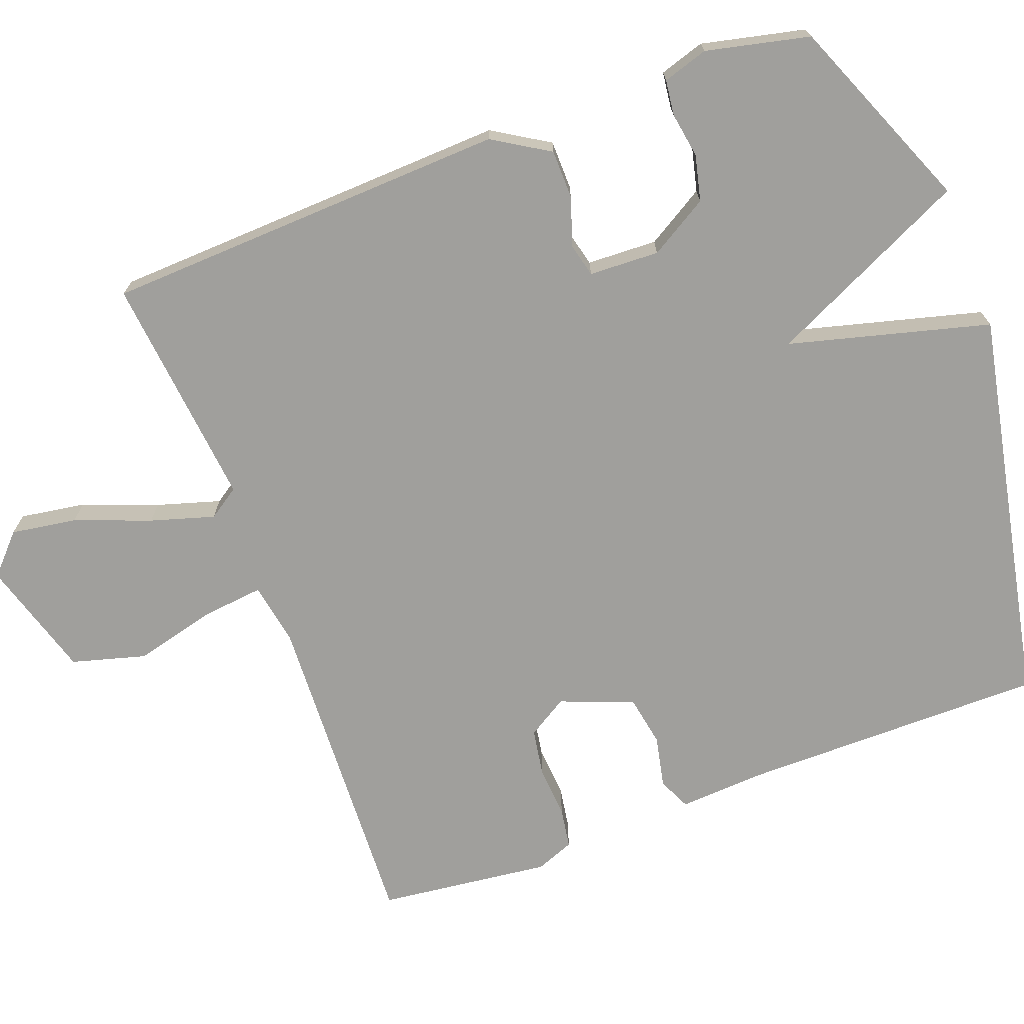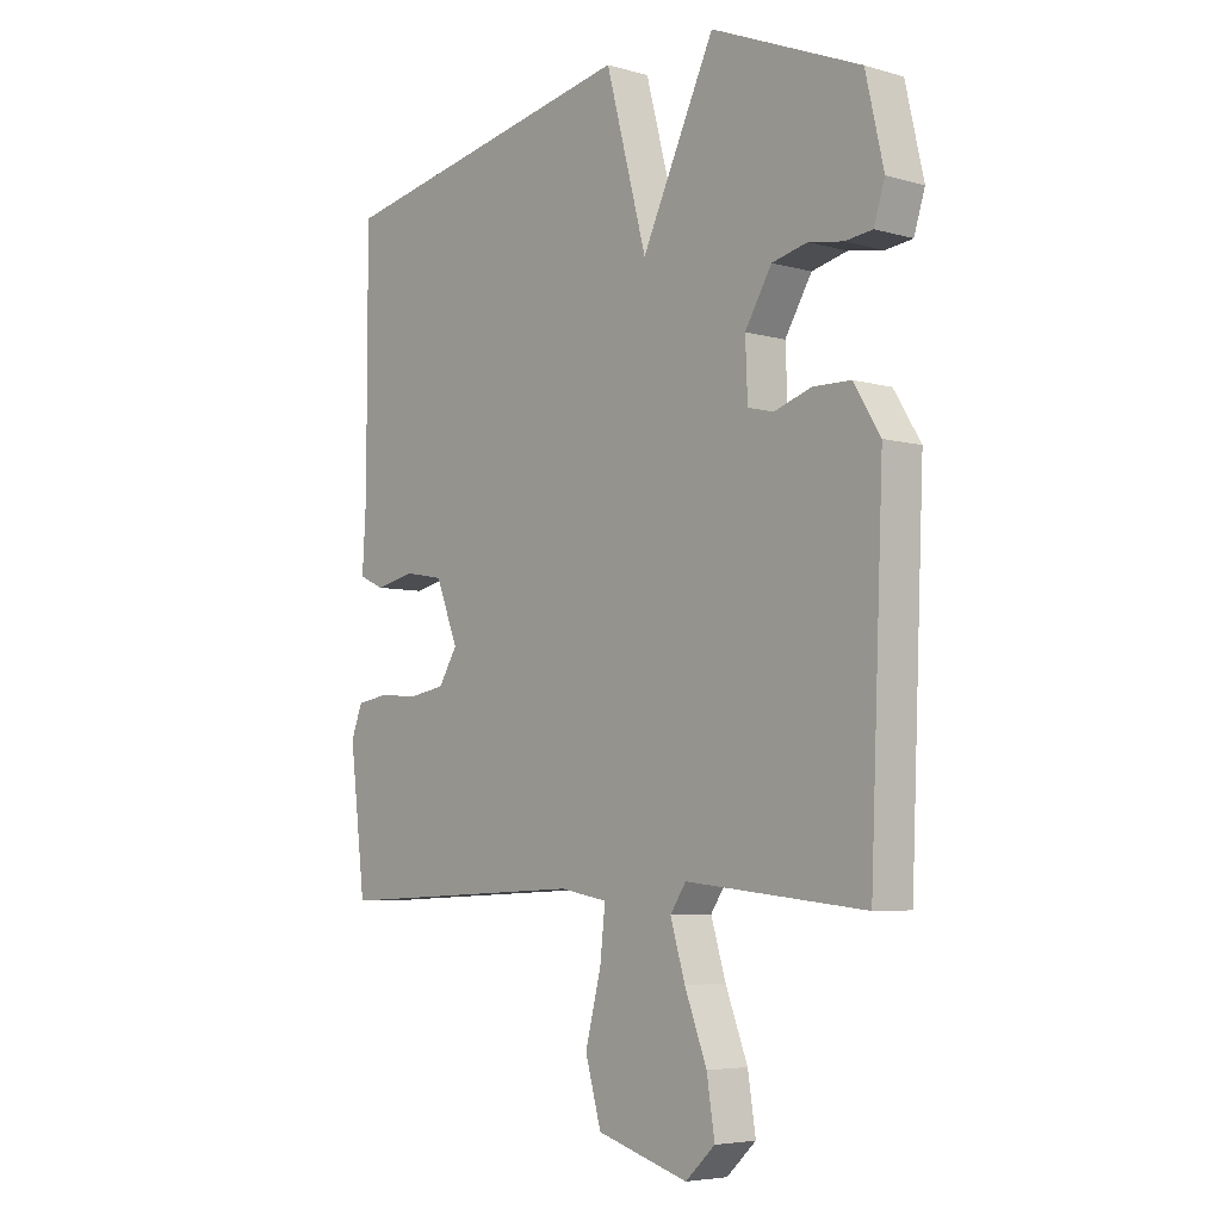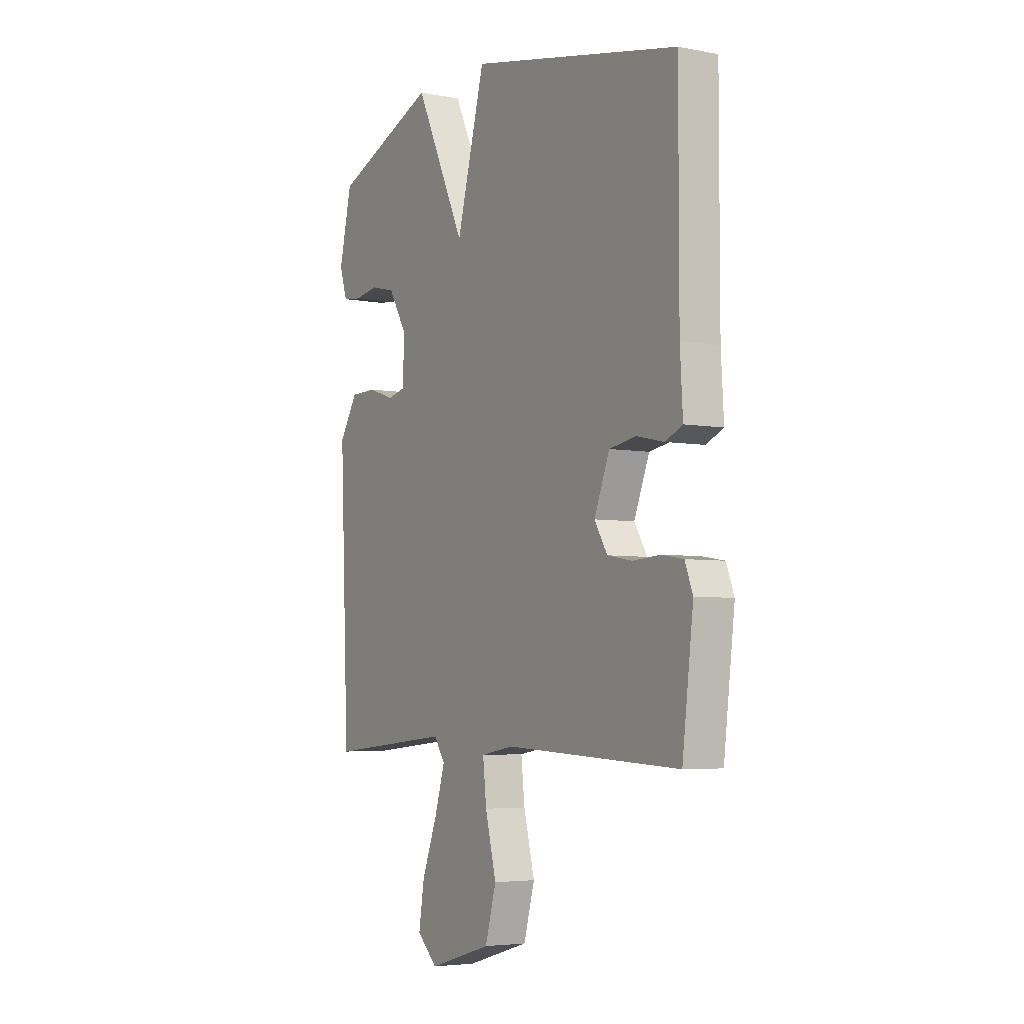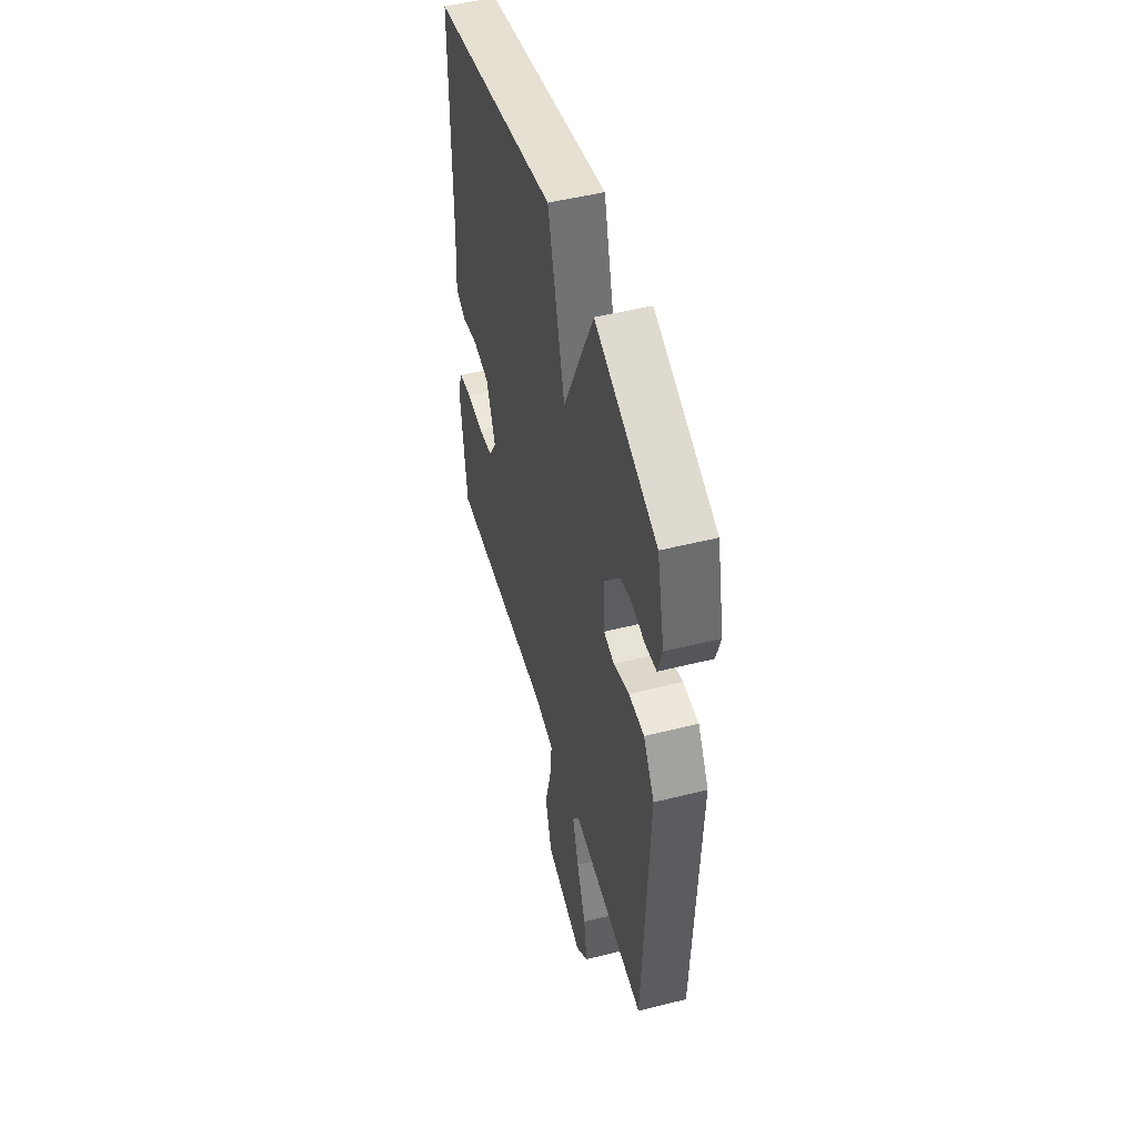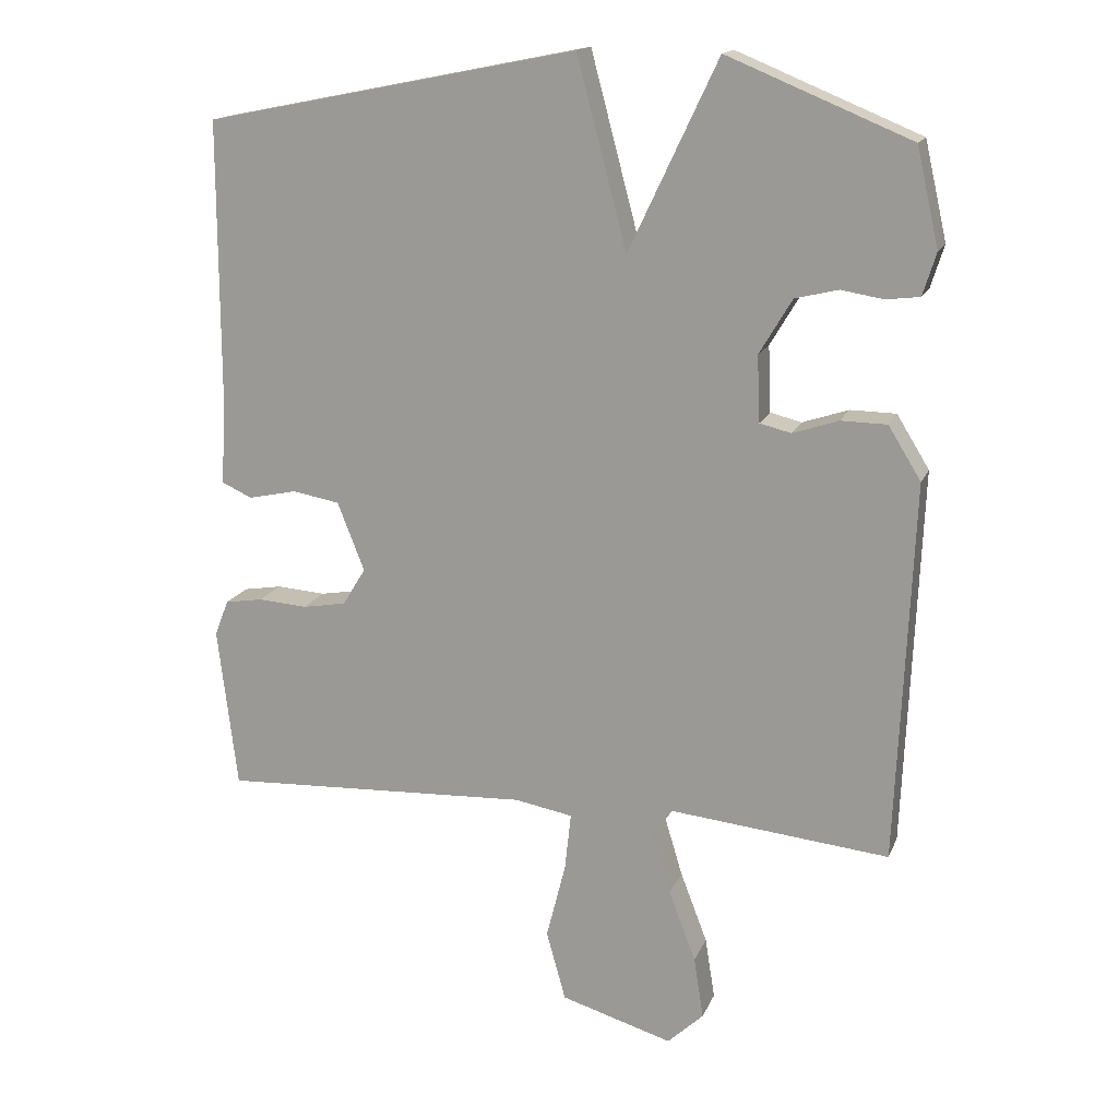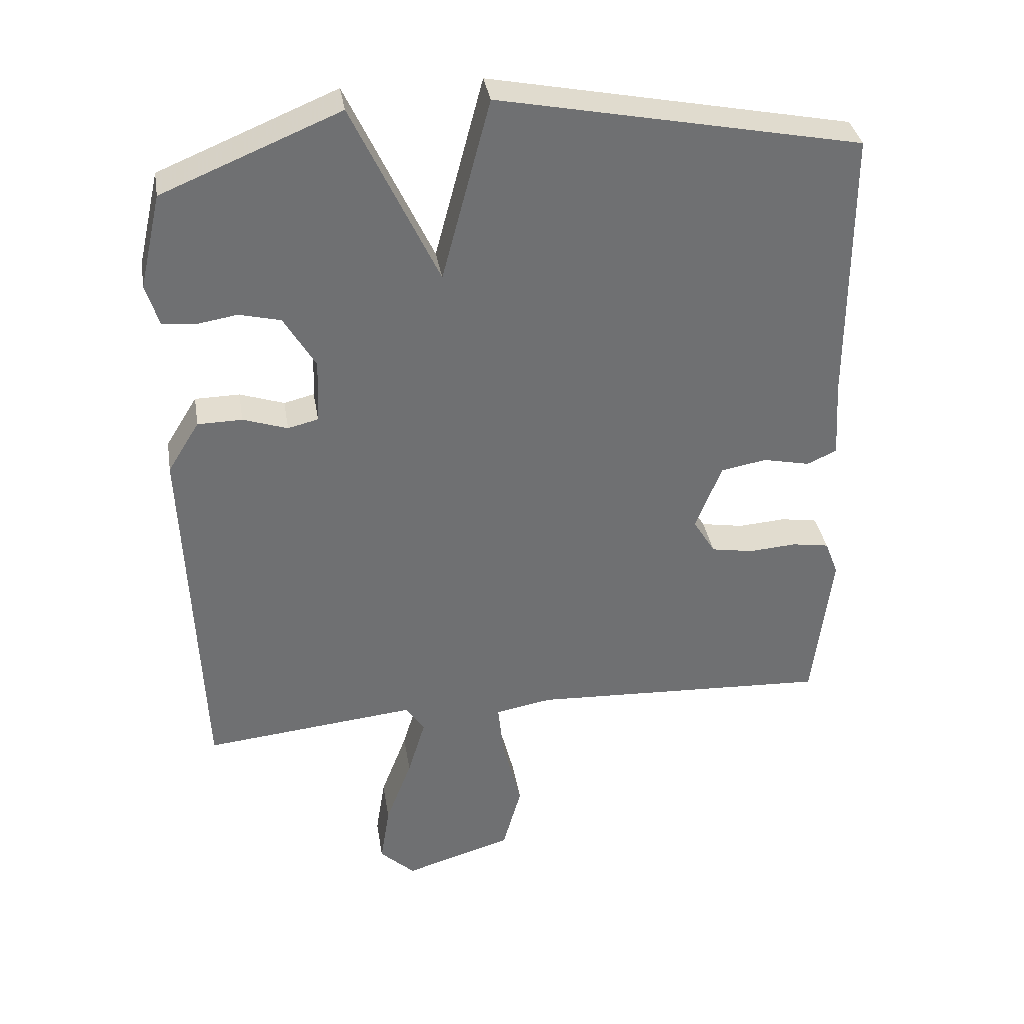
<metadata>
{"format":"obj","ext":"obj","renderer":"f3d","projection":"perspective","resolution":1024,"background":"white","views":[{"elev":-71.2,"azim":-69.4,"up":"+Y"},{"elev":-5.4,"azim":-131.2,"up":"+Z"},{"elev":-4.6,"azim":58.7,"up":"+Z"},{"elev":50.0,"azim":-105.4,"up":"+Z"},{"elev":16.1,"azim":-162.8,"up":"+Z"},{"elev":35.6,"azim":-9.3,"up":"+Z"}]}
</metadata>
<code>
v -0.5 0.07 -0.5
v -0.523 0.07 0.048
v -0.476 0.07 0.124
v -0.41 0.07 0.125
v -0.344 0.07 0.103
v -0.299 0.07 0.114
v -0.295 0.07 0.209
v -0.342 0.07 0.288
v -0.404 0.07 0.303
v -0.465 0.07 0.293
v -0.513 0.07 0.299
v -0.532 0.07 0.36
v -0.5 0.07 0.5
v -0.237 0.07 0.608
v -0.109 0.07 0.337
v -0.037 0.07 0.608
v 0.5 0.07 0.5
v 0.5 0.07 0.086
v 0.507 0.07 -0.03
v 0.463 0.07 -0.05
v 0.393 0.07 -0.035
v 0.325 0.07 -0.047
v 0.286 0.07 -0.146
v 0.319 0.07 -0.2
v 0.382 0.07 -0.211
v 0.453 0.07 -0.206
v 0.508 0.07 -0.215
v 0.528 0.07 -0.267
v 0.5 0.07 -0.5
v 0.053 0.07 -0.479
v -0.031 0.07 -0.494
v -0.022 0.07 -0.577
v 0.006 0.07 -0.688
v -0.022 0.07 -0.788
v -0.183 0.07 -0.836
v -0.235 0.07 -0.787
v -0.221 0.07 -0.698
v -0.182 0.07 -0.596
v -0.156 0.07 -0.51
v -0.184 0.07 -0.468
v -0.5 0 -0.5
v -0.523 0 0.048
v -0.476 0 0.124
v -0.41 0 0.125
v -0.344 0 0.103
v -0.299 0 0.114
v -0.295 0 0.209
v -0.342 0 0.288
v -0.404 0 0.303
v -0.465 0 0.293
v -0.513 0 0.299
v -0.532 0 0.36
v -0.5 0 0.5
v -0.237 0 0.608
v -0.109 0 0.337
v -0.037 0 0.608
v 0.5 0 0.5
v 0.5 0 0.086
v 0.507 0 -0.03
v 0.463 0 -0.05
v 0.393 0 -0.035
v 0.325 0 -0.047
v 0.286 0 -0.146
v 0.319 0 -0.2
v 0.382 0 -0.211
v 0.453 0 -0.206
v 0.508 0 -0.215
v 0.528 0 -0.267
v 0.5 0 -0.5
v 0.053 0 -0.479
v -0.031 0 -0.494
v -0.022 0 -0.577
v 0.006 0 -0.688
v -0.022 0 -0.788
v -0.183 0 -0.836
v -0.235 0 -0.787
v -0.221 0 -0.698
v -0.182 0 -0.596
v -0.156 0 -0.51
v -0.184 0 -0.468
f 36 37 38
f 35 36 38
f 34 35 38
f 33 34 38
f 32 33 38
f 31 32 38 39
f 30 31 39 40
f 28 29 30
f 27 28 30
f 26 27 30
f 25 26 30
f 24 25 30 40
f 18 19 20 21
f 18 21 22
f 17 18 22
f 16 17 22
f 15 16 22
f 13 14 15
f 12 13 15
f 11 12 15
f 9 10 11
f 9 11 15
f 8 9 15
f 15 22 23
f 8 15 23
f 7 8 23
f 3 4 5
f 2 3 5
f 1 2 5
f 40 1 5
f 24 40 5
f 23 24 5
f 6 7 23
f 5 6 23
f 78 77 76
f 78 76 75
f 78 75 74
f 78 74 73
f 78 73 72
f 79 78 72 71
f 80 79 71 70
f 70 69 68
f 70 68 67
f 70 67 66
f 70 66 65
f 80 70 65 64
f 61 60 59 58
f 62 61 58
f 62 58 57
f 62 57 56
f 62 56 55
f 55 54 53
f 55 53 52
f 55 52 51
f 51 50 49
f 55 51 49
f 55 49 48
f 63 62 55
f 63 55 48
f 63 48 47
f 45 44 43
f 45 43 42
f 45 42 41
f 45 41 80
f 45 80 64
f 45 64 63
f 63 47 46
f 63 46 45
f 1 41 42 2
f 2 42 43 3
f 3 43 44 4
f 4 44 45 5
f 5 45 46 6
f 6 46 47 7
f 7 47 48 8
f 8 48 49 9
f 9 49 50 10
f 10 50 51 11
f 11 51 52 12
f 12 52 53 13
f 13 53 54 14
f 14 54 55 15
f 15 55 56 16
f 16 56 57 17
f 17 57 58 18
f 18 58 59 19
f 19 59 60 20
f 20 60 61 21
f 21 61 62 22
f 22 62 63 23
f 23 63 64 24
f 24 64 65 25
f 25 65 66 26
f 26 66 67 27
f 27 67 68 28
f 28 68 69 29
f 29 69 70 30
f 30 70 71 31
f 31 71 72 32
f 32 72 73 33
f 33 73 74 34
f 34 74 75 35
f 35 75 76 36
f 36 76 77 37
f 37 77 78 38
f 38 78 79 39
f 39 79 80 40
f 40 80 41 1

</code>
